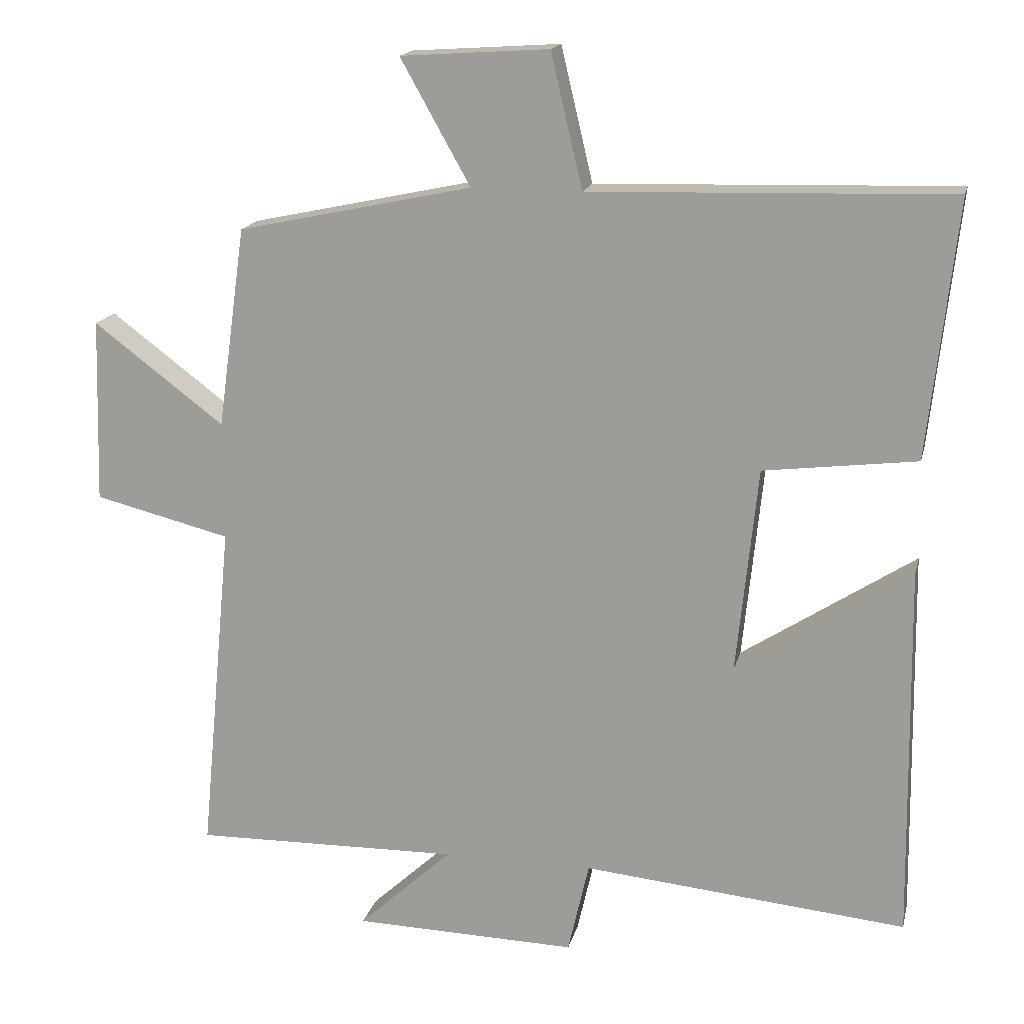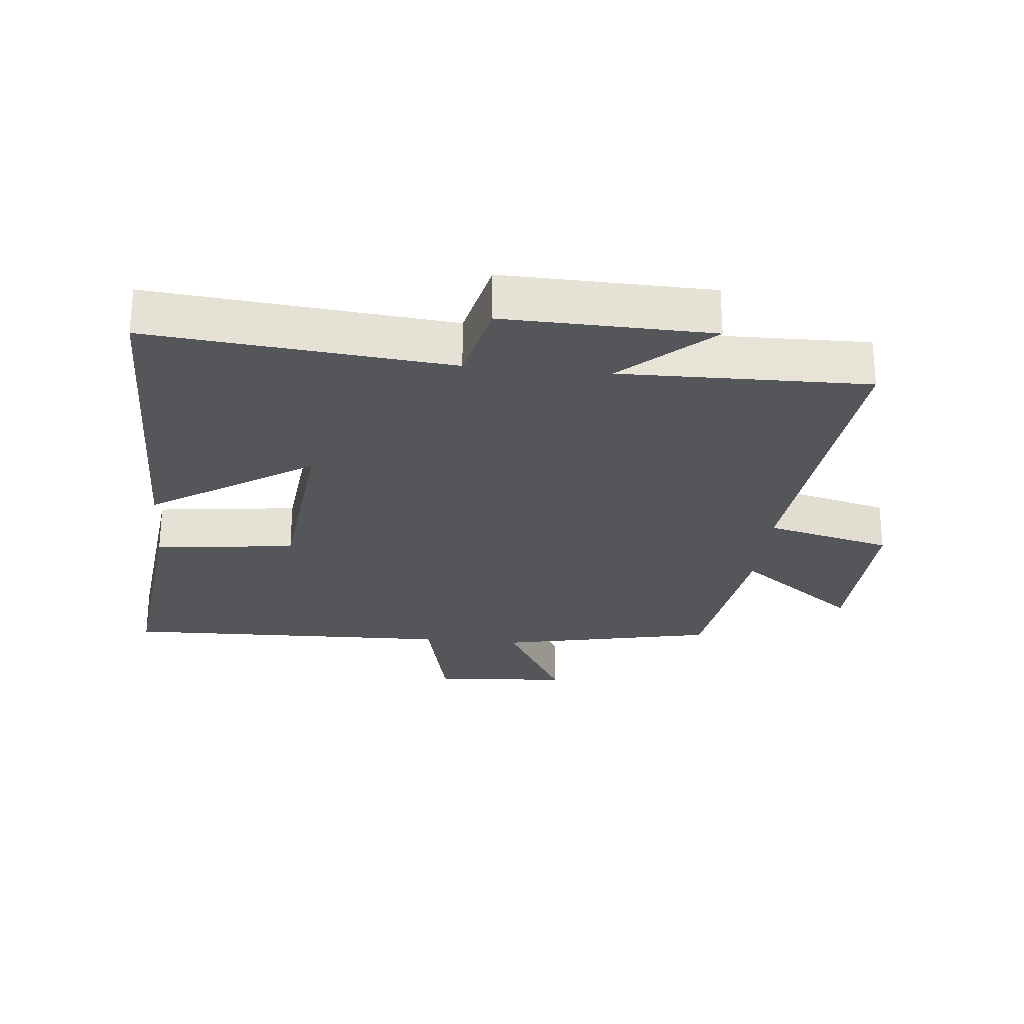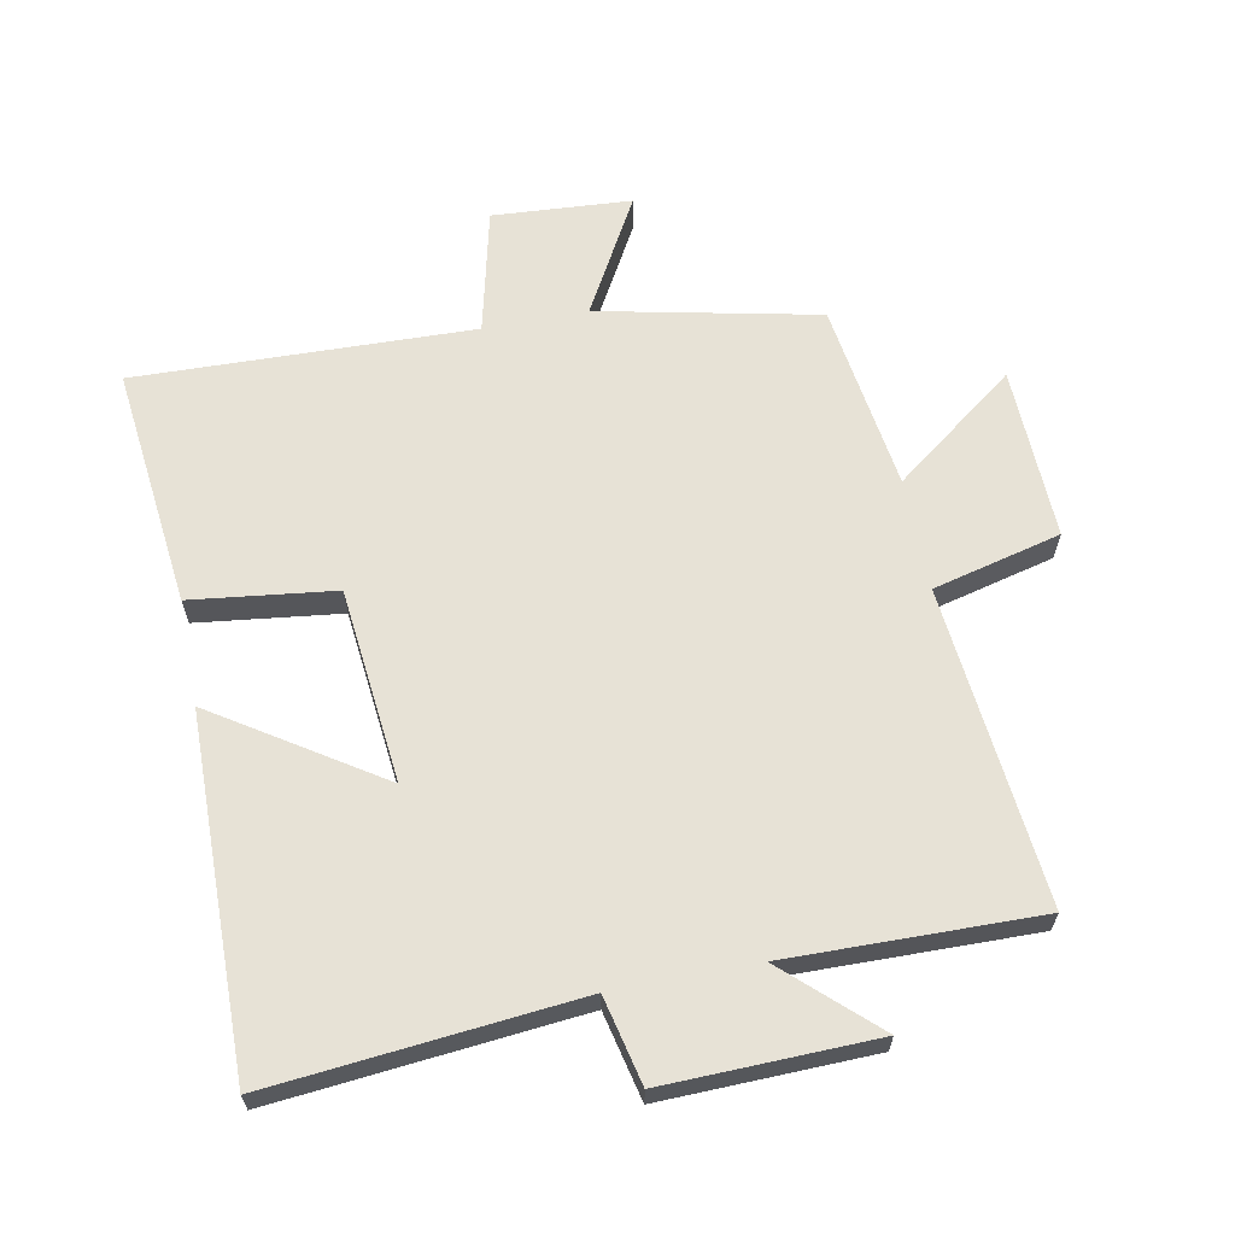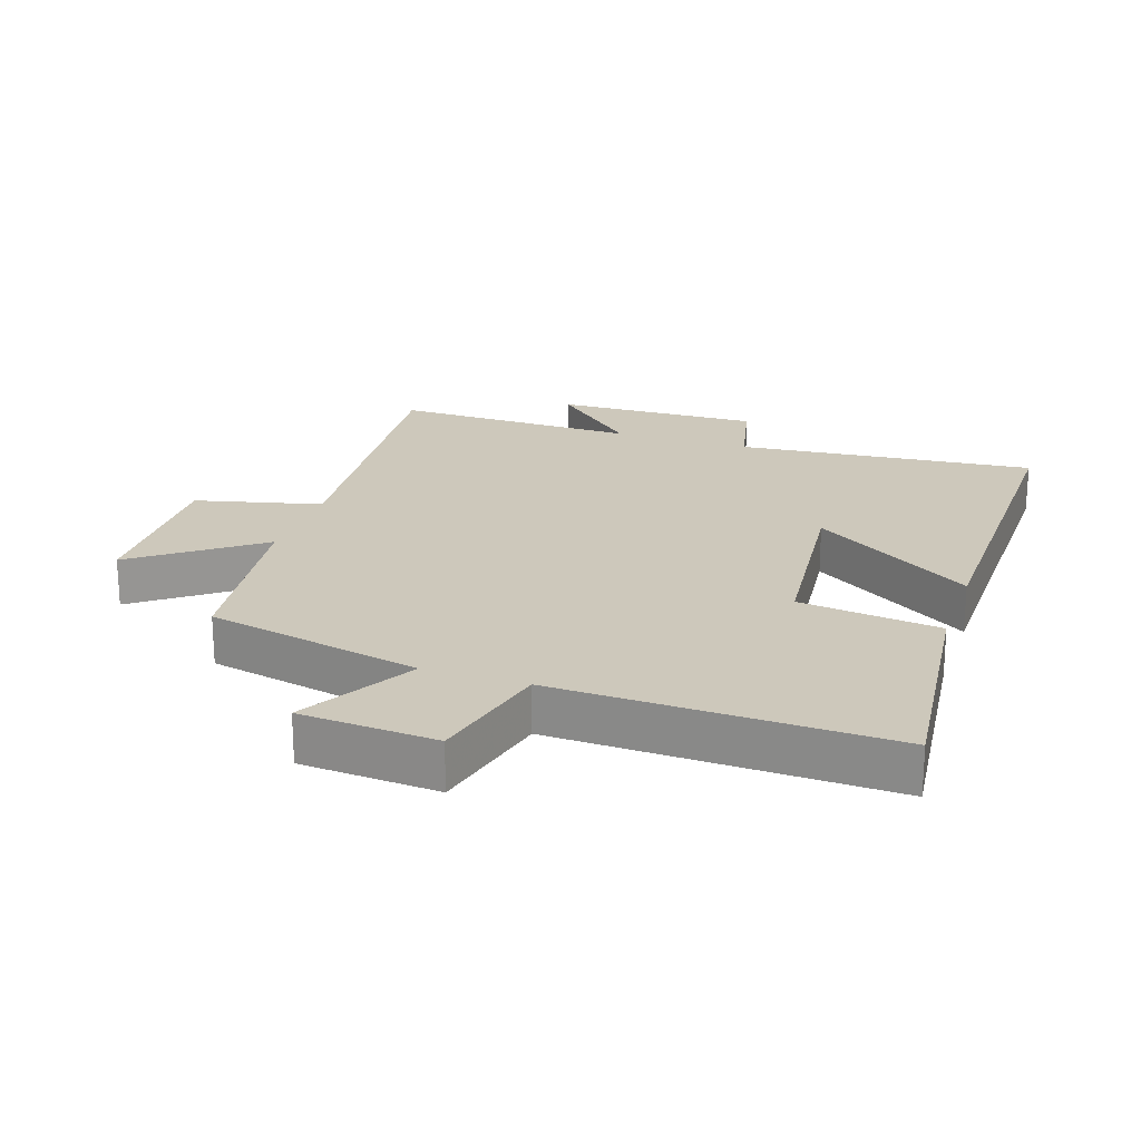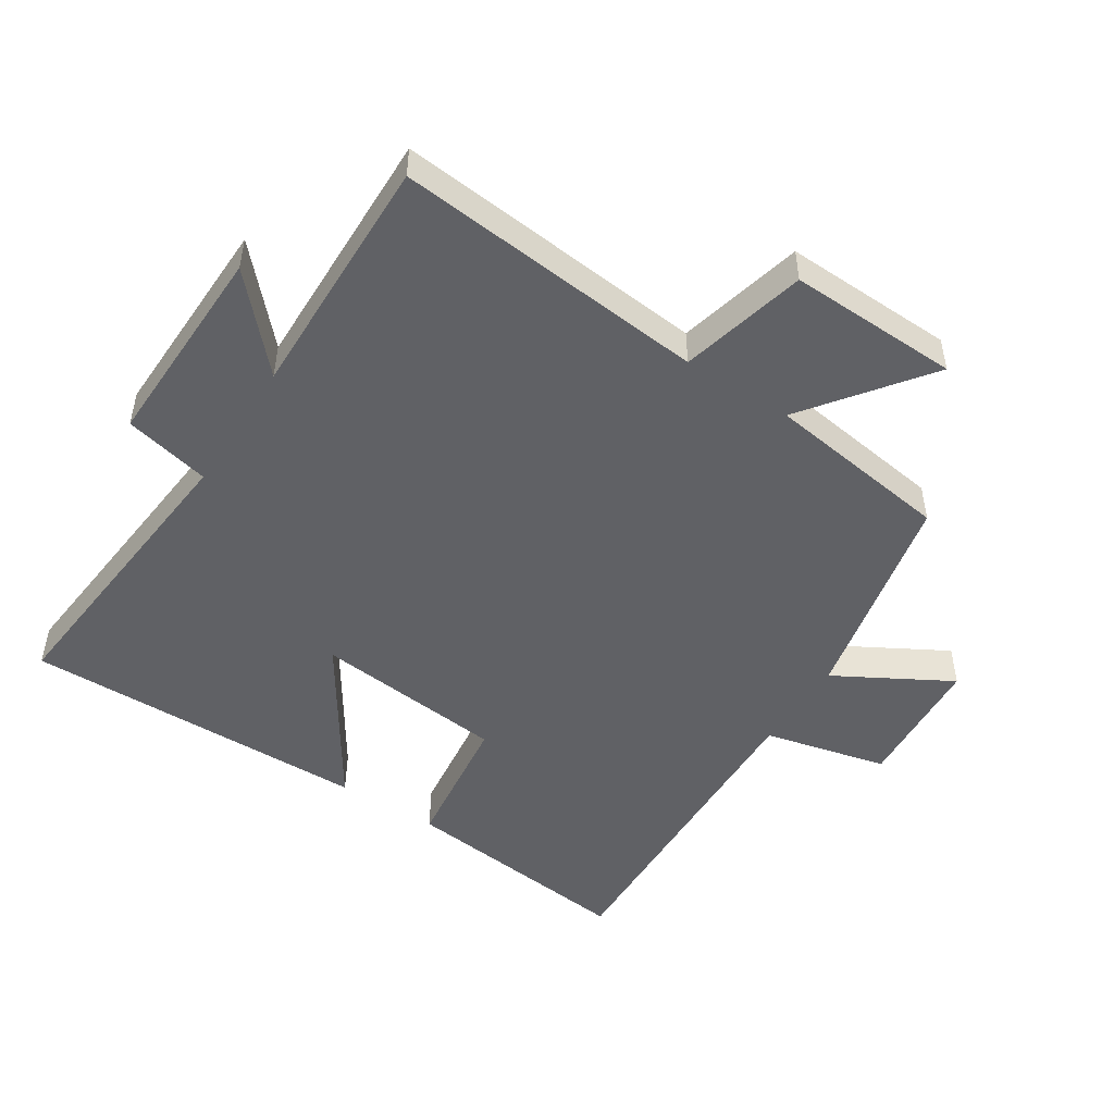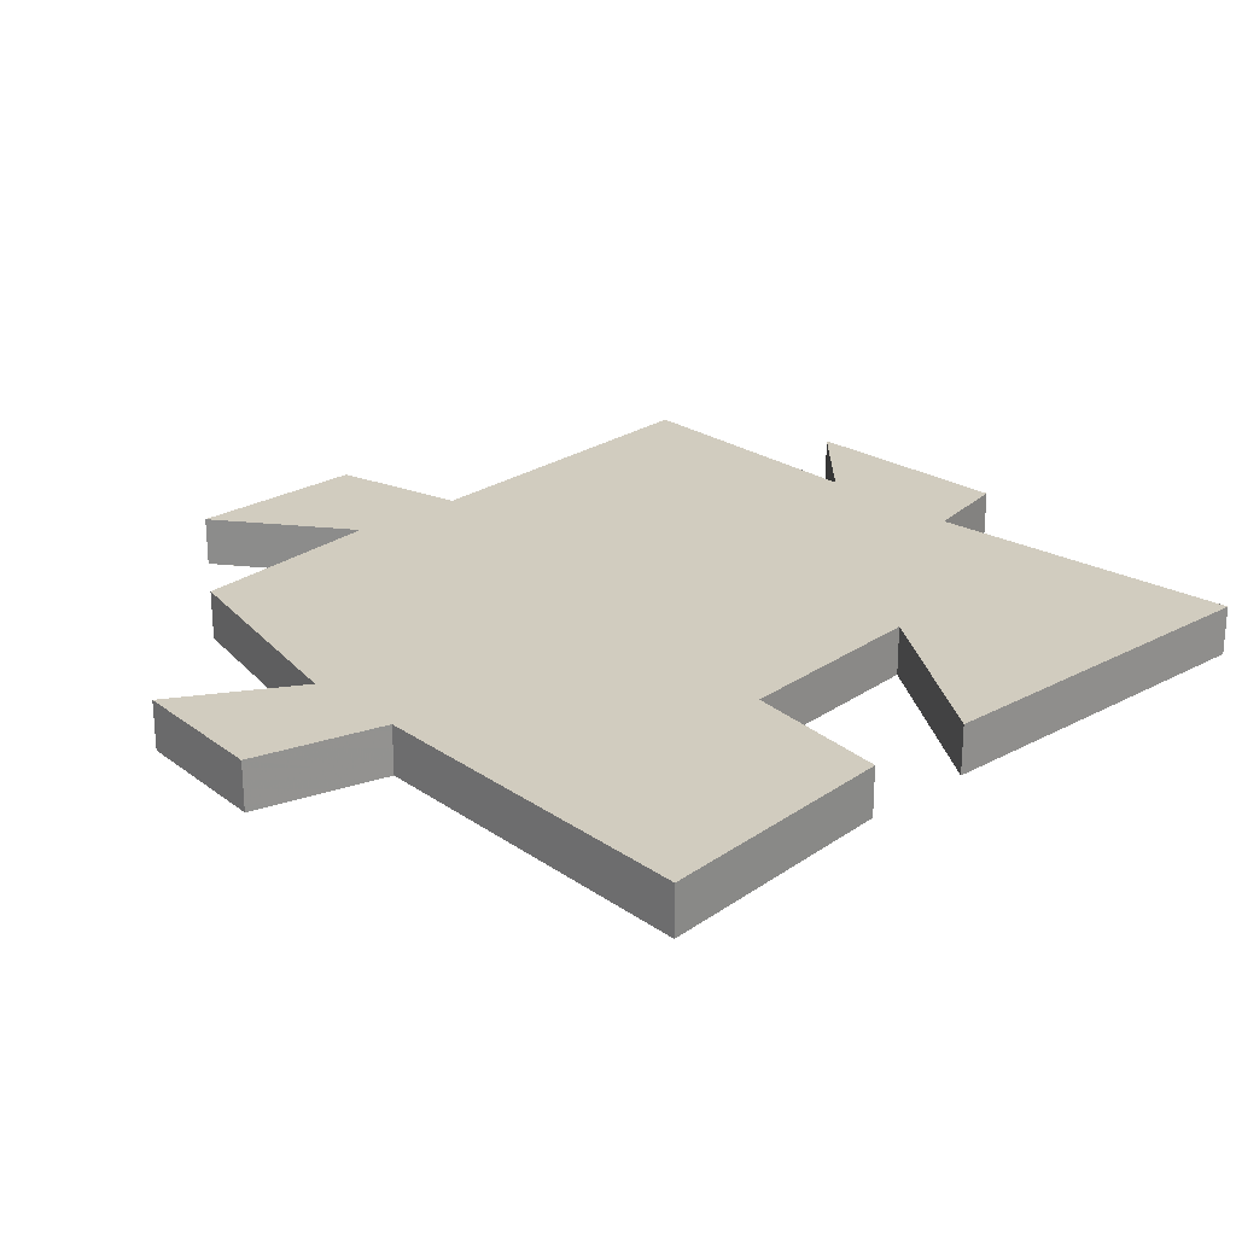
<metadata>
{"format":"obj","ext":"obj","renderer":"f3d","projection":"perspective","resolution":1024,"background":"white","views":[{"elev":16.7,"azim":13.0,"up":"+Z"},{"elev":-26.1,"azim":174.2,"up":"+Y"},{"elev":63.7,"azim":169.0,"up":"+Y"},{"elev":21.8,"azim":18.6,"up":"+Y"},{"elev":-49.5,"azim":-122.8,"up":"+Y"},{"elev":23.9,"azim":47.3,"up":"+Y"}]}
</metadata>
<code>
v -0.46 0.07 0.429
v -0.127 0.07 0.5
v -0.226 0.07 0.676
v -0.016 0.07 0.69
v 0.029 0.07 0.5
v 0.54 0.07 0.515
v 0.5 0.07 0.15
v 0.283 0.07 0.123
v 0.253 0.07 -0.171
v 0.5 0.07 -0.01
v 0.508 0.07 -0.544
v 0.047 0.07 -0.5
v 0.017 0.07 -0.632
v -0.301 0.07 -0.624
v -0.167 0.07 -0.5
v -0.546 0.07 -0.507
v -0.5 0.07 -0.027
v -0.694 0.07 0.021
v -0.686 0.07 0.283
v -0.5 0.07 0.143
v -0.46 0 0.429
v -0.127 0 0.5
v -0.226 0 0.676
v -0.016 0 0.69
v 0.029 0 0.5
v 0.54 0 0.515
v 0.5 0 0.15
v 0.283 0 0.123
v 0.253 0 -0.171
v 0.5 0 -0.01
v 0.508 0 -0.544
v 0.047 0 -0.5
v 0.017 0 -0.632
v -0.301 0 -0.624
v -0.167 0 -0.5
v -0.546 0 -0.507
v -0.5 0 -0.027
v -0.694 0 0.021
v -0.686 0 0.283
v -0.5 0 0.143
f 17 18 19 20
f 17 20 1 2
f 15 16 17 2
f 12 13 14 15
f 12 15 2
f 9 10 11 12
f 8 9 12 2
f 5 6 7 8
f 5 8 2 3
f 3 4 5
f 40 39 38 37
f 22 21 40 37
f 22 37 36 35
f 35 34 33 32
f 22 35 32
f 32 31 30 29
f 22 32 29 28
f 28 27 26 25
f 23 22 28 25
f 25 24 23
f 1 21 22 2
f 2 22 23 3
f 3 23 24 4
f 4 24 25 5
f 5 25 26 6
f 6 26 27 7
f 7 27 28 8
f 8 28 29 9
f 9 29 30 10
f 10 30 31 11
f 11 31 32 12
f 12 32 33 13
f 13 33 34 14
f 14 34 35 15
f 15 35 36 16
f 16 36 37 17
f 17 37 38 18
f 18 38 39 19
f 19 39 40 20
f 20 40 21 1

</code>
